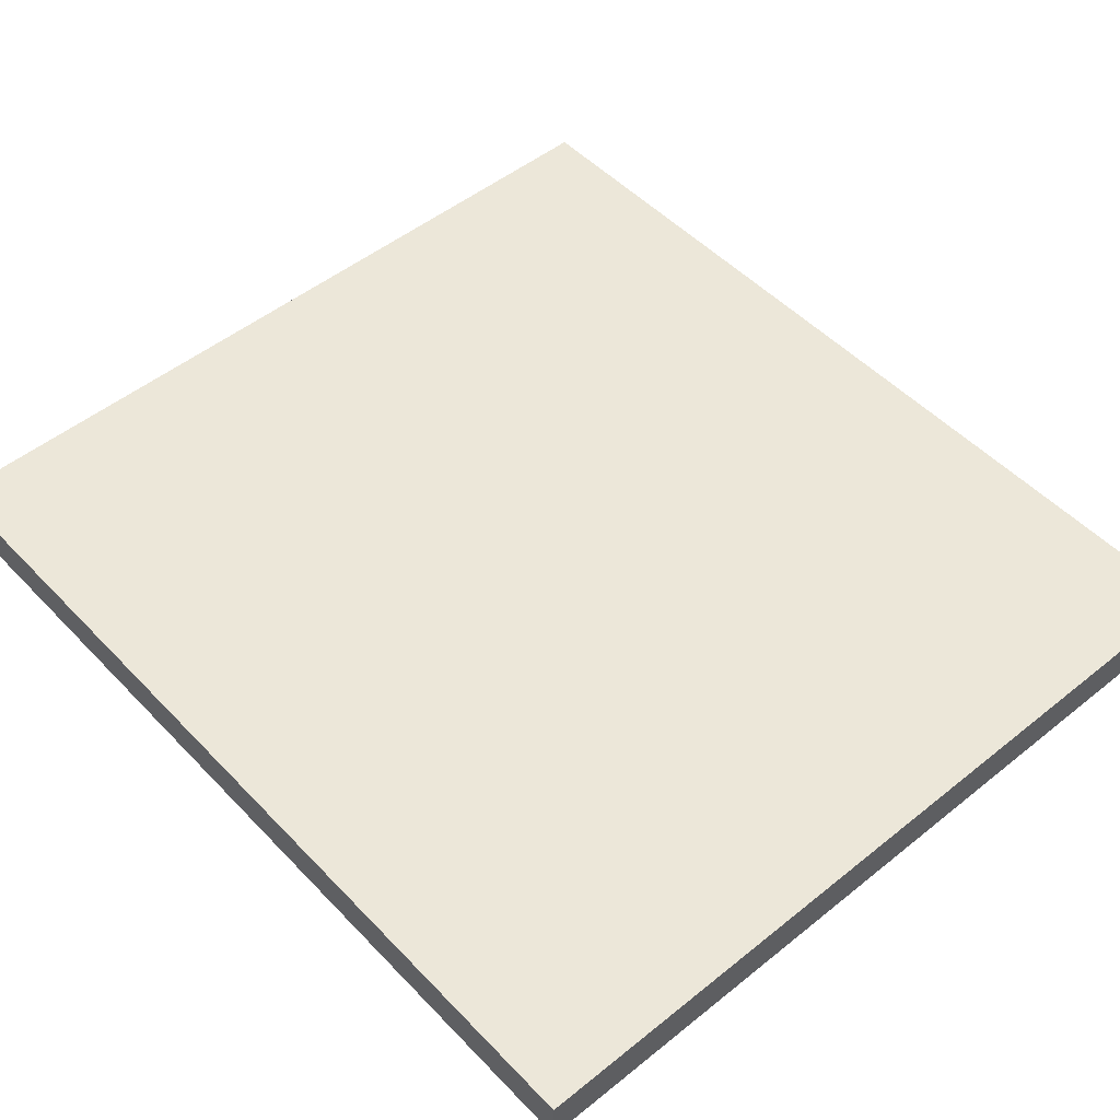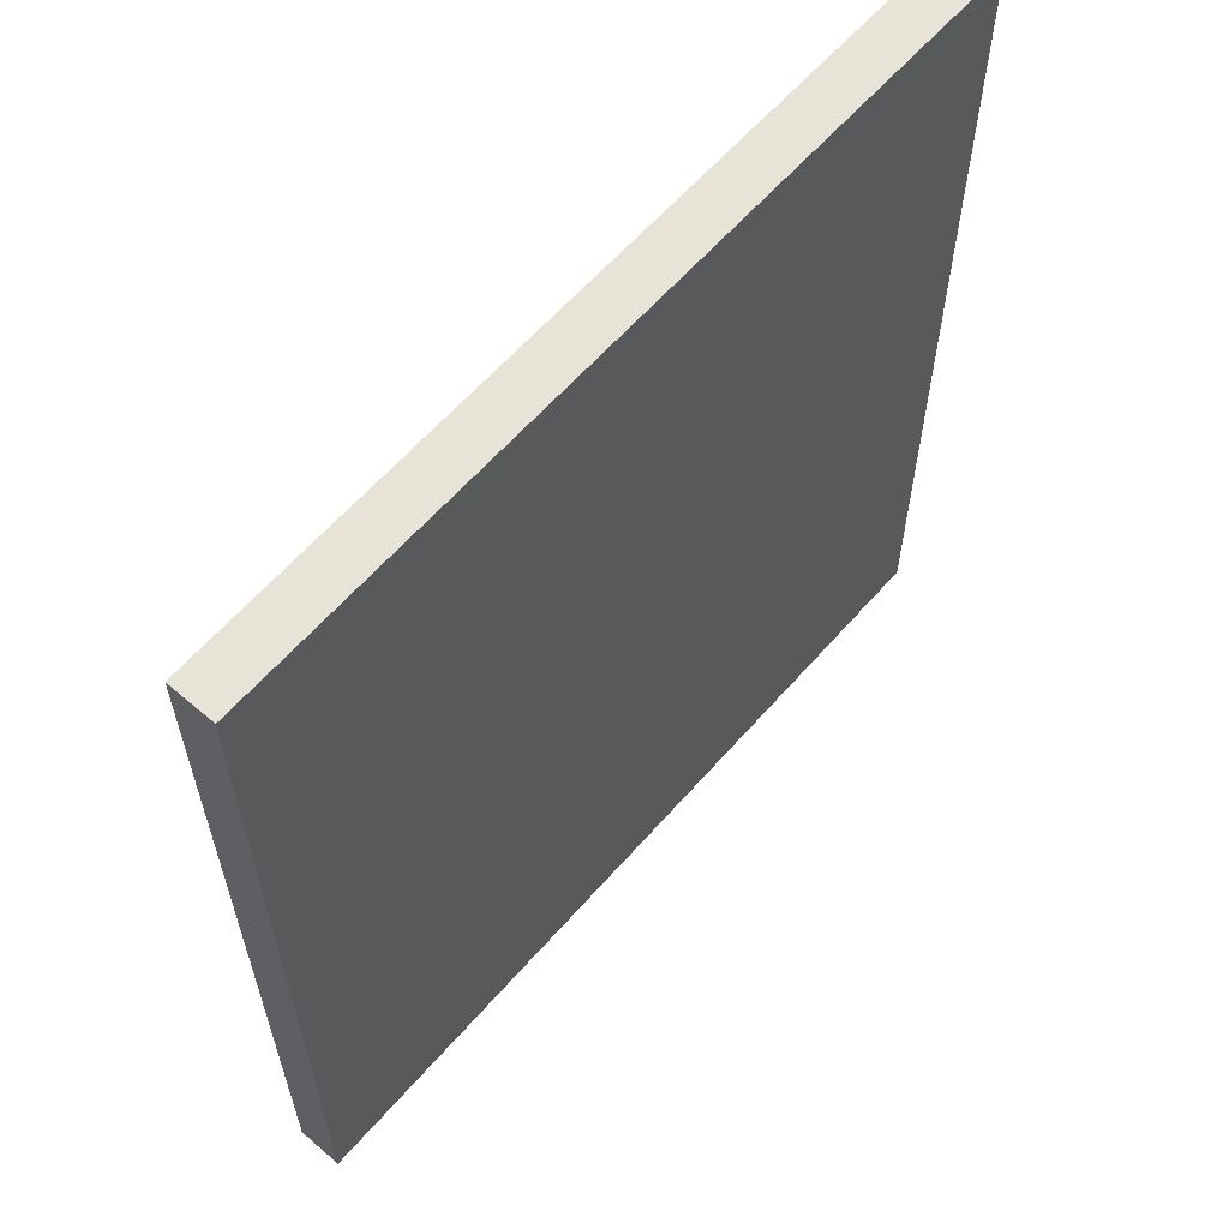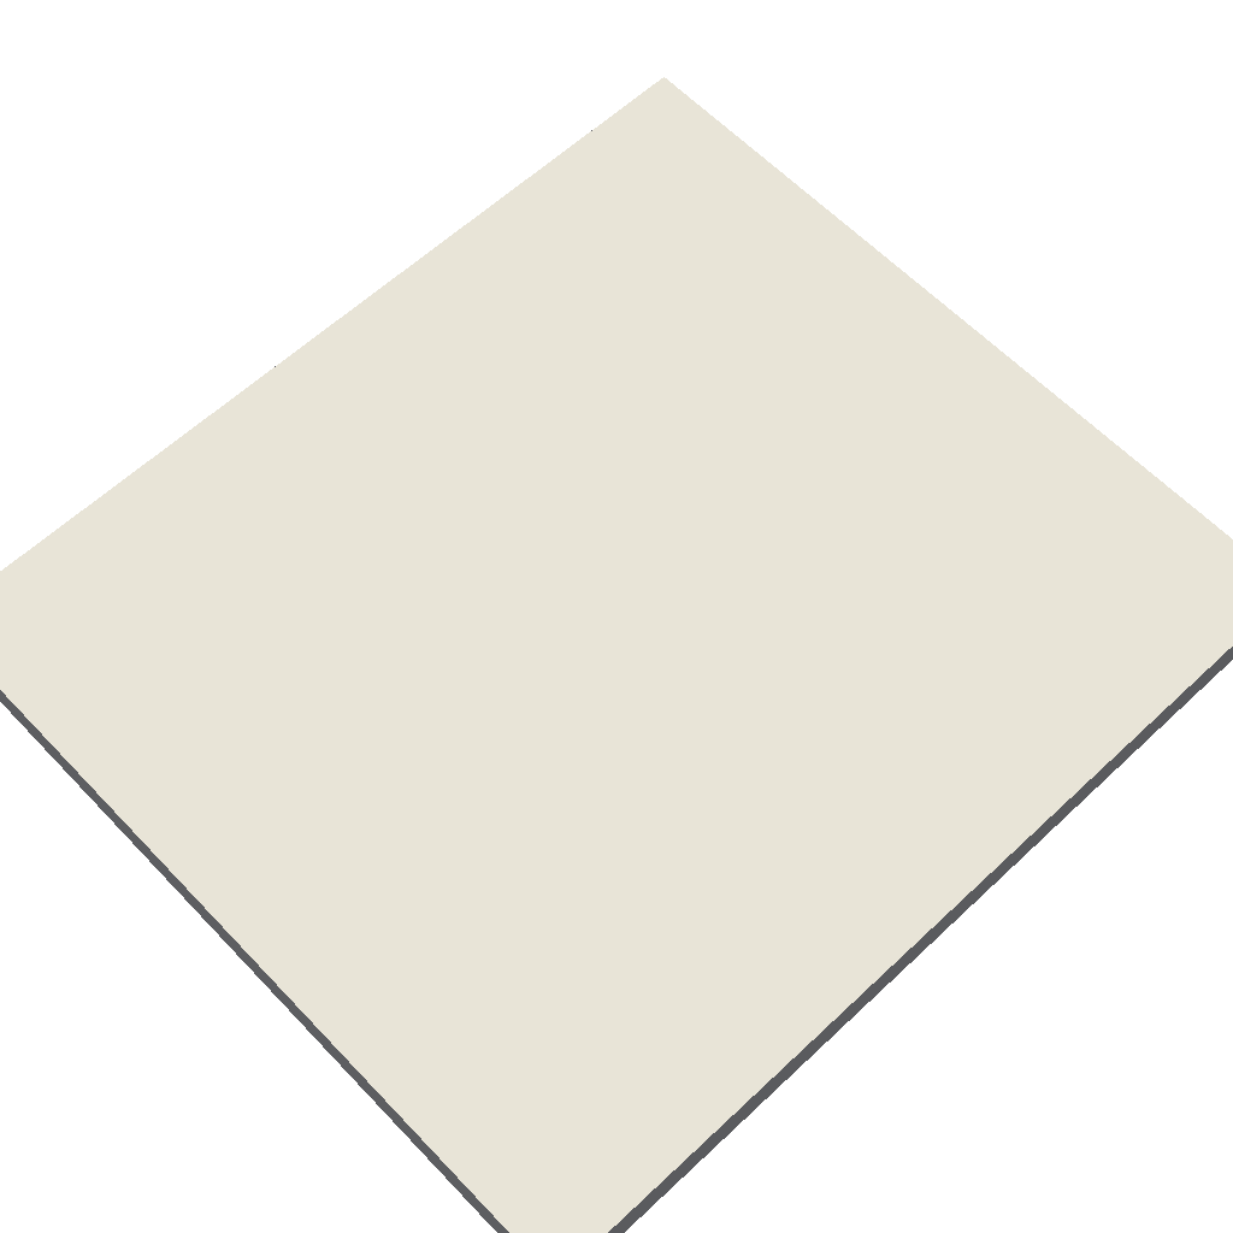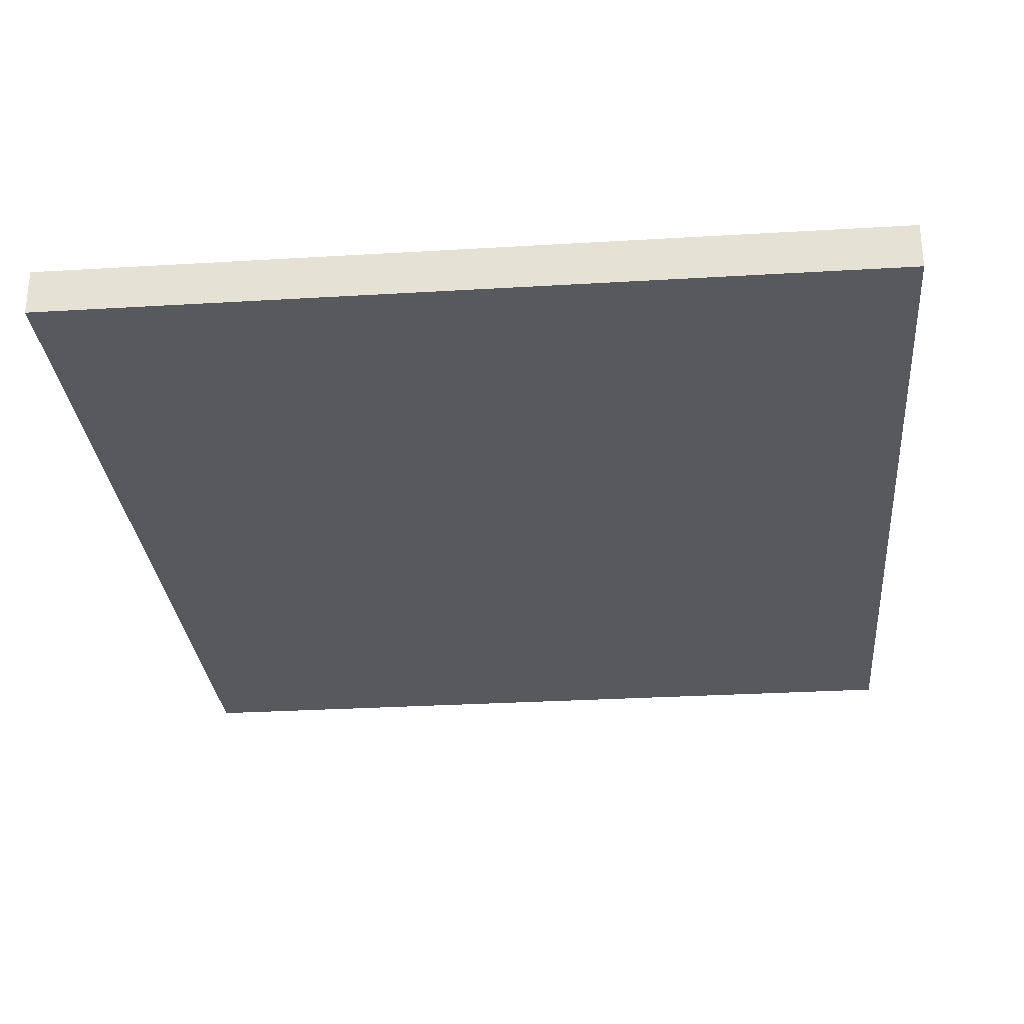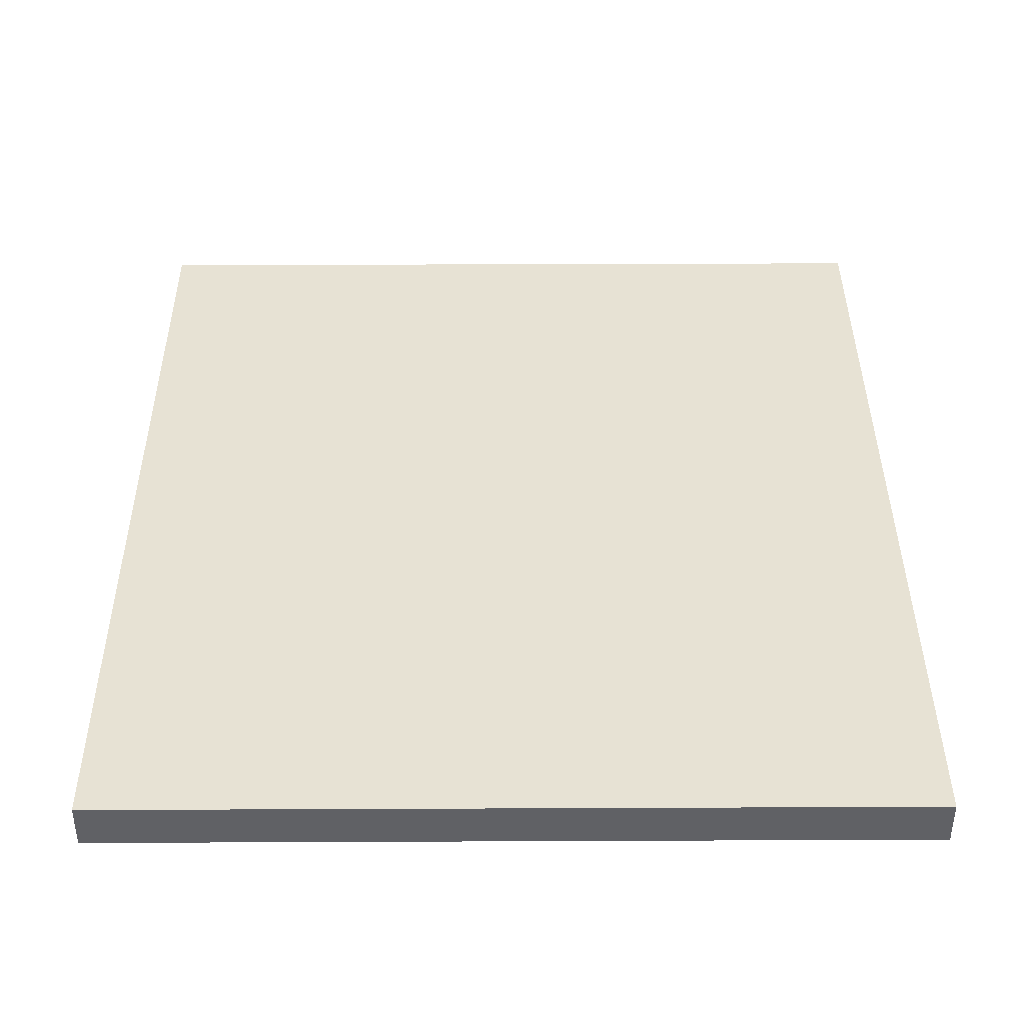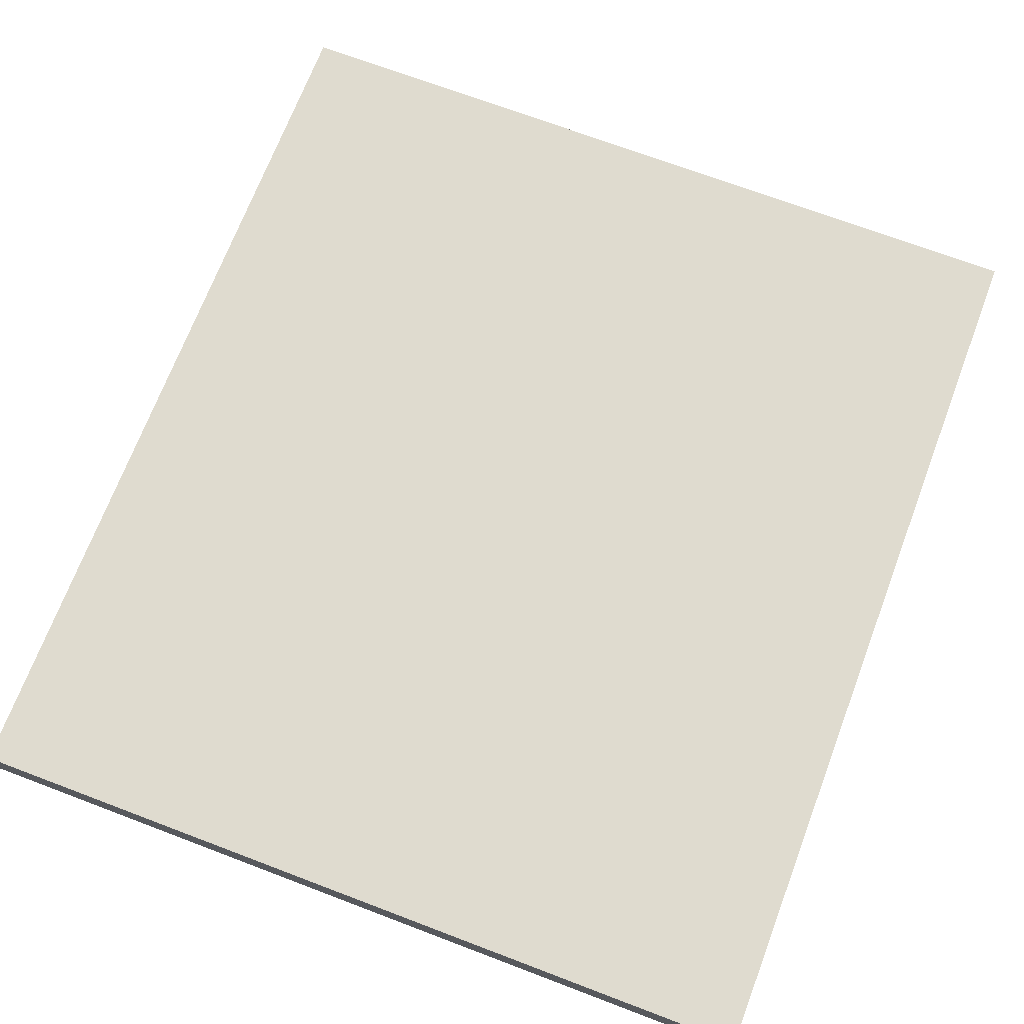
<metadata>
{"format":"obj","ext":"obj","renderer":"f3d","projection":"perspective","resolution":1024,"background":"white","views":[{"elev":50.1,"azim":138.5,"up":"+Y"},{"elev":61.7,"azim":-48.9,"up":"+Z"},{"elev":61.4,"azim":46.5,"up":"+Y"},{"elev":-29.2,"azim":-174.9,"up":"+Y"},{"elev":39.9,"azim":179.7,"up":"+Y"},{"elev":70.3,"azim":20.8,"up":"+Y"}]}
</metadata>
<code>
o
v 0.8 3.8 6.5
v 0.8 3.8 6.3
v 0.8 3.8 2.7
v 0.8 3.8 2.5
v 0.8 4 6.5
v 0.8 4 6.3
v 0.8 4 2.7
v 0.8 4 2.5
v 4.4 3.8 6.5
v 4.4 3.8 6.3
v 4.4 3.8 2.7
v 4.4 3.8 2.5
v 4.4 4 6.5
v 4.4 4 6.3
v 4.4 4 2.7
v 4.4 4 2.5
v 0.8 3.8 6.5
v 0.8 4 6.5
v 4.4 3.8 6.5
v 4.4 4 6.5
v 0.8 3.8 2.5
v 0.8 4 2.5
v 4.4 3.8 2.5
v 4.4 4 2.5
v 0.8 3.8 6.5
v 4.4 3.8 6.5
v 0.8 3.8 6.3
v 4.4 3.8 6.3
v 0.8 3.8 2.7
v 4.4 3.8 2.7
v 0.8 3.8 2.5
v 4.4 3.8 2.5
v 0.8 4 6.5
v 4.4 4 6.5
v 0.8 4 6.3
v 4.4 4 6.3
v 0.8 4 2.7
v 4.4 4 2.7
v 0.8 4 2.5
v 4.4 4 2.5
f 5 2 1
f 6 3 2
f 6 2 5
f 7 4 3
f 7 3 6
f 8 4 7
f 9 10 13
f 10 11 14
f 13 10 14
f 11 12 15
f 14 11 15
f 15 12 16
f 19 18 17
f 20 18 19
f 21 22 23
f 23 22 24
f 27 26 25
f 28 26 27
f 29 28 27
f 30 28 29
f 31 30 29
f 32 30 31
f 33 34 35
f 35 34 36
f 35 36 37
f 37 36 38
f 37 38 39
f 39 38 40

</code>
